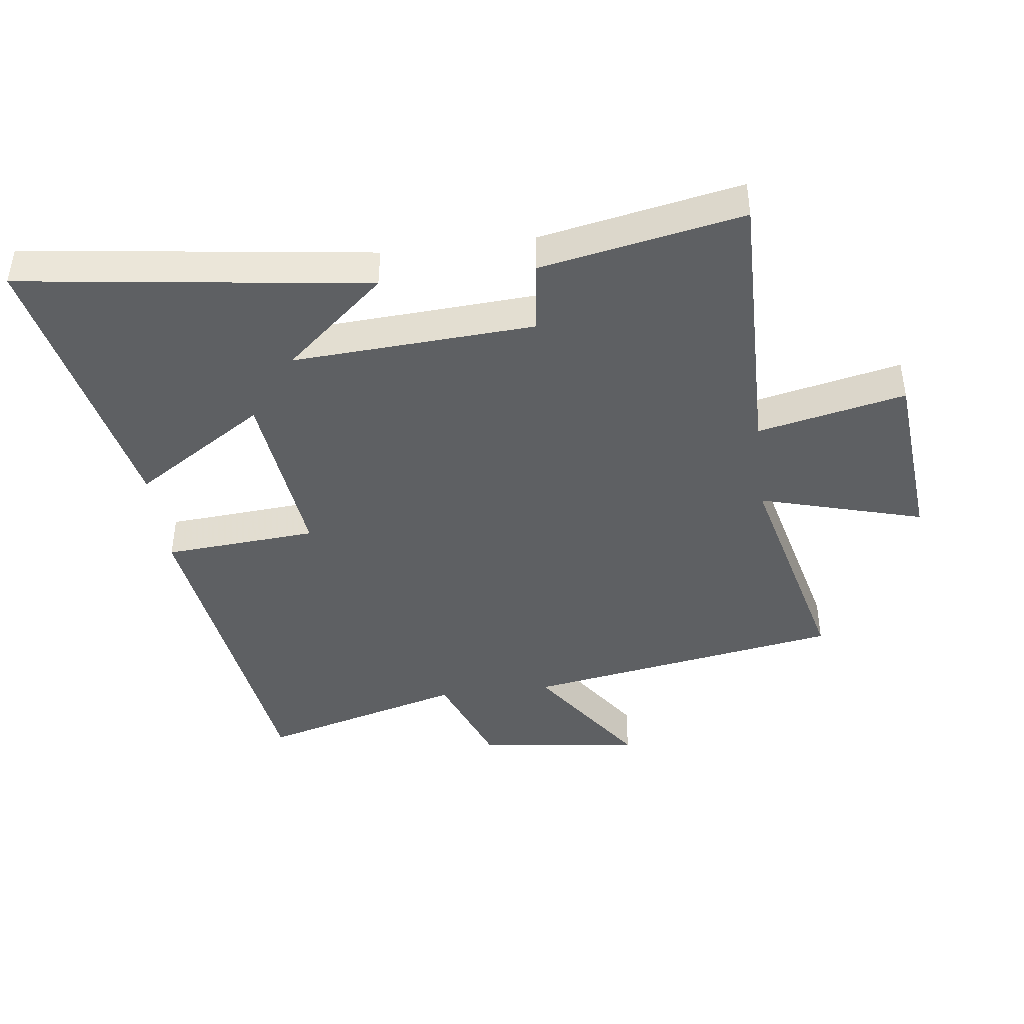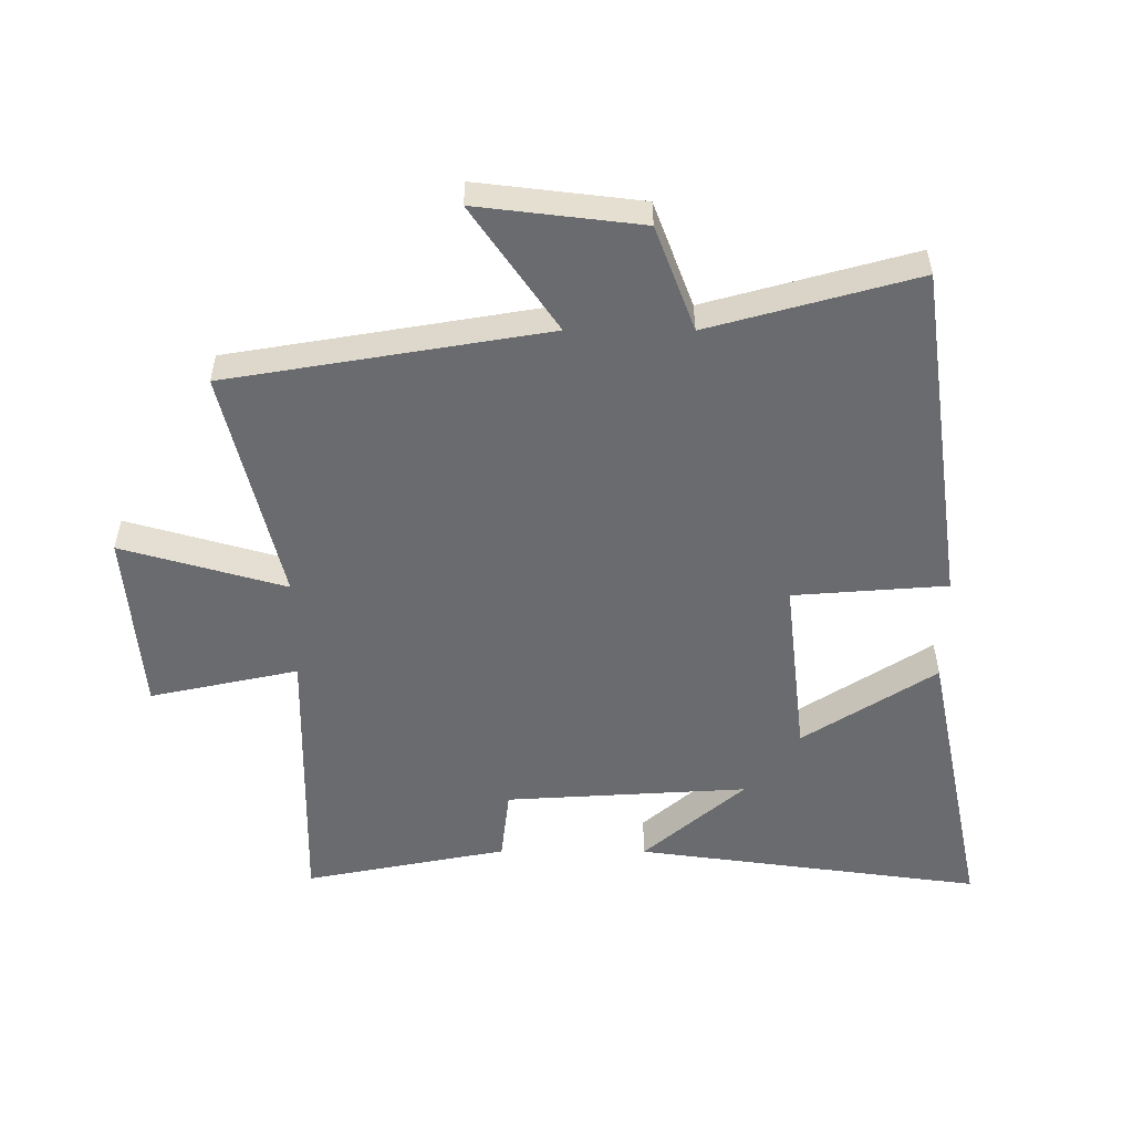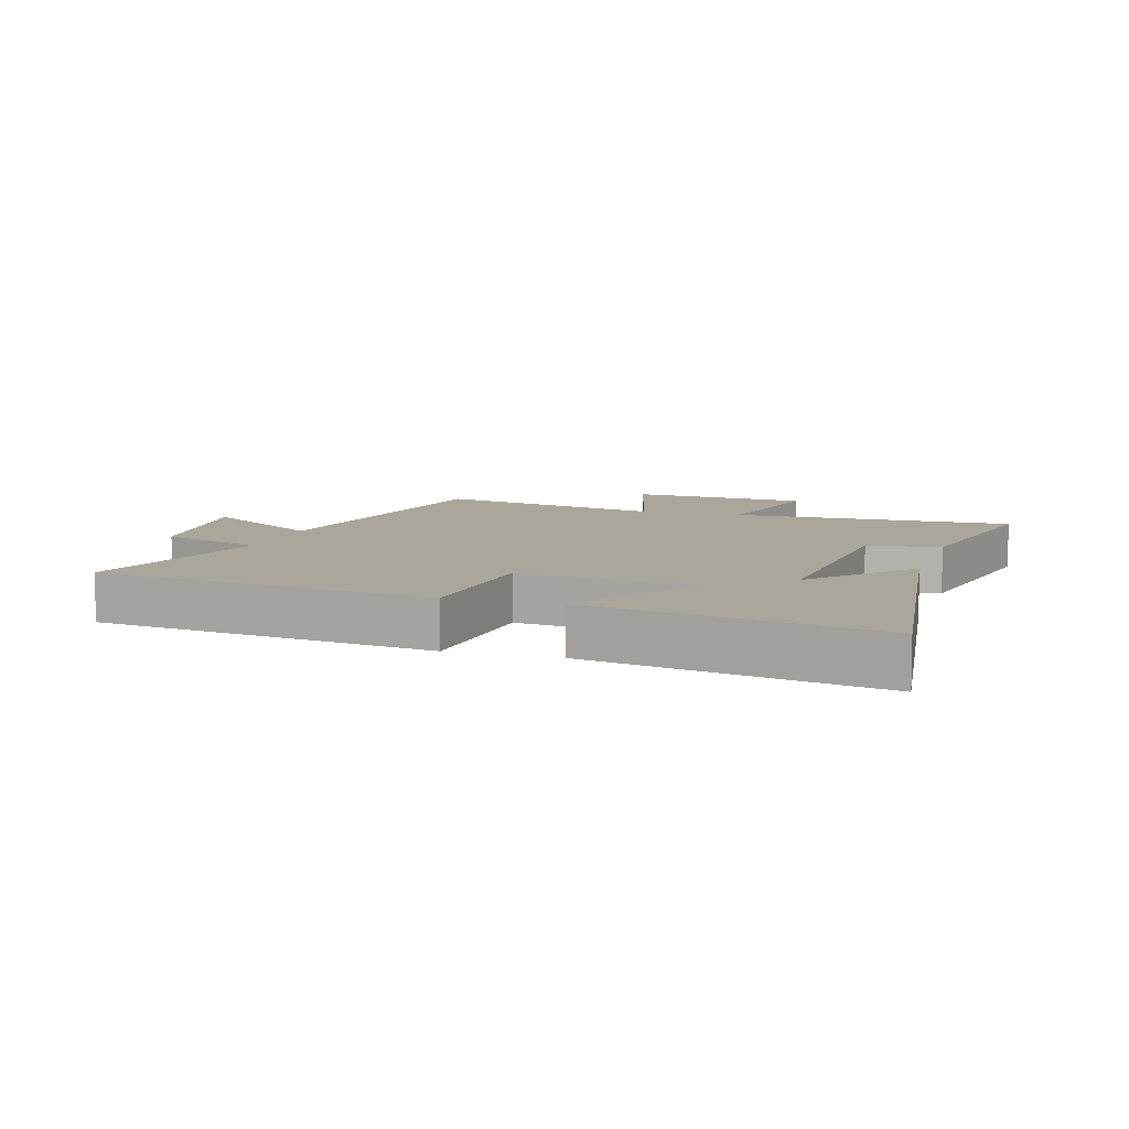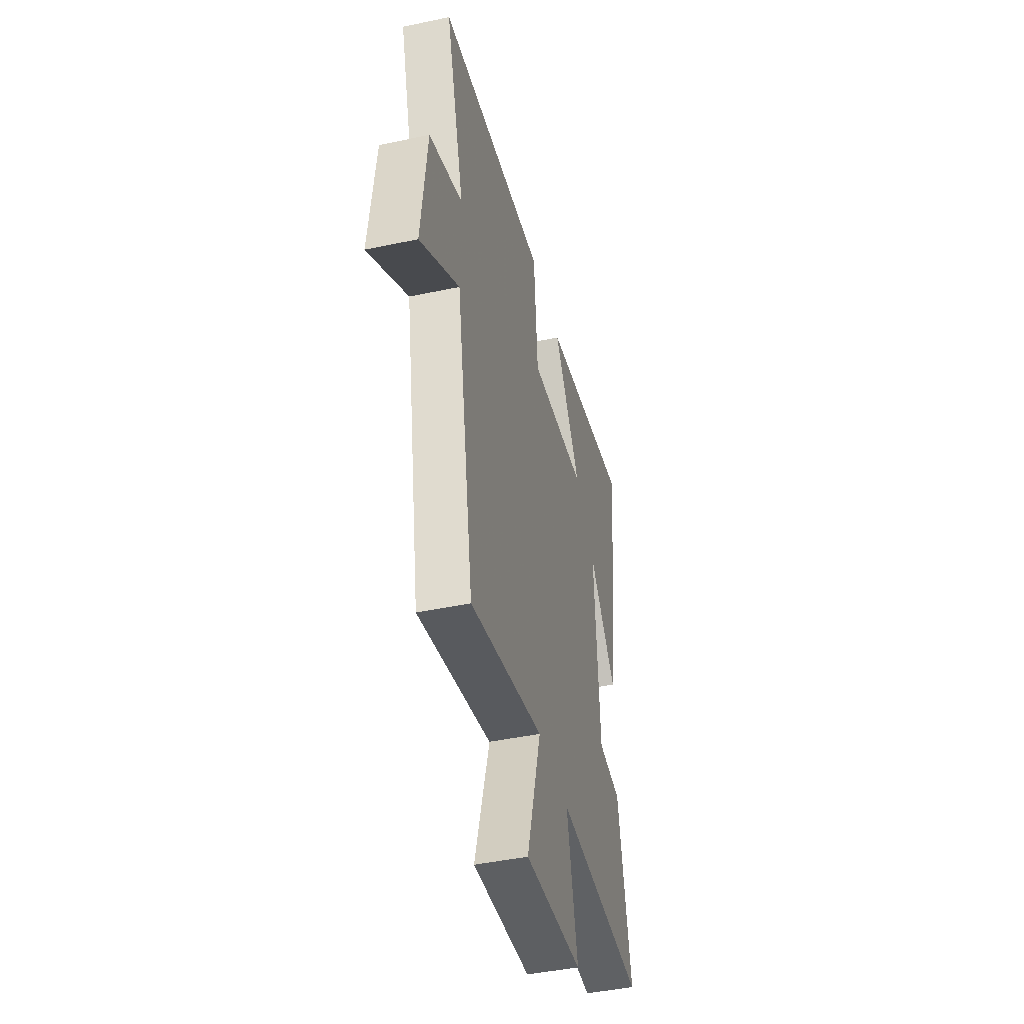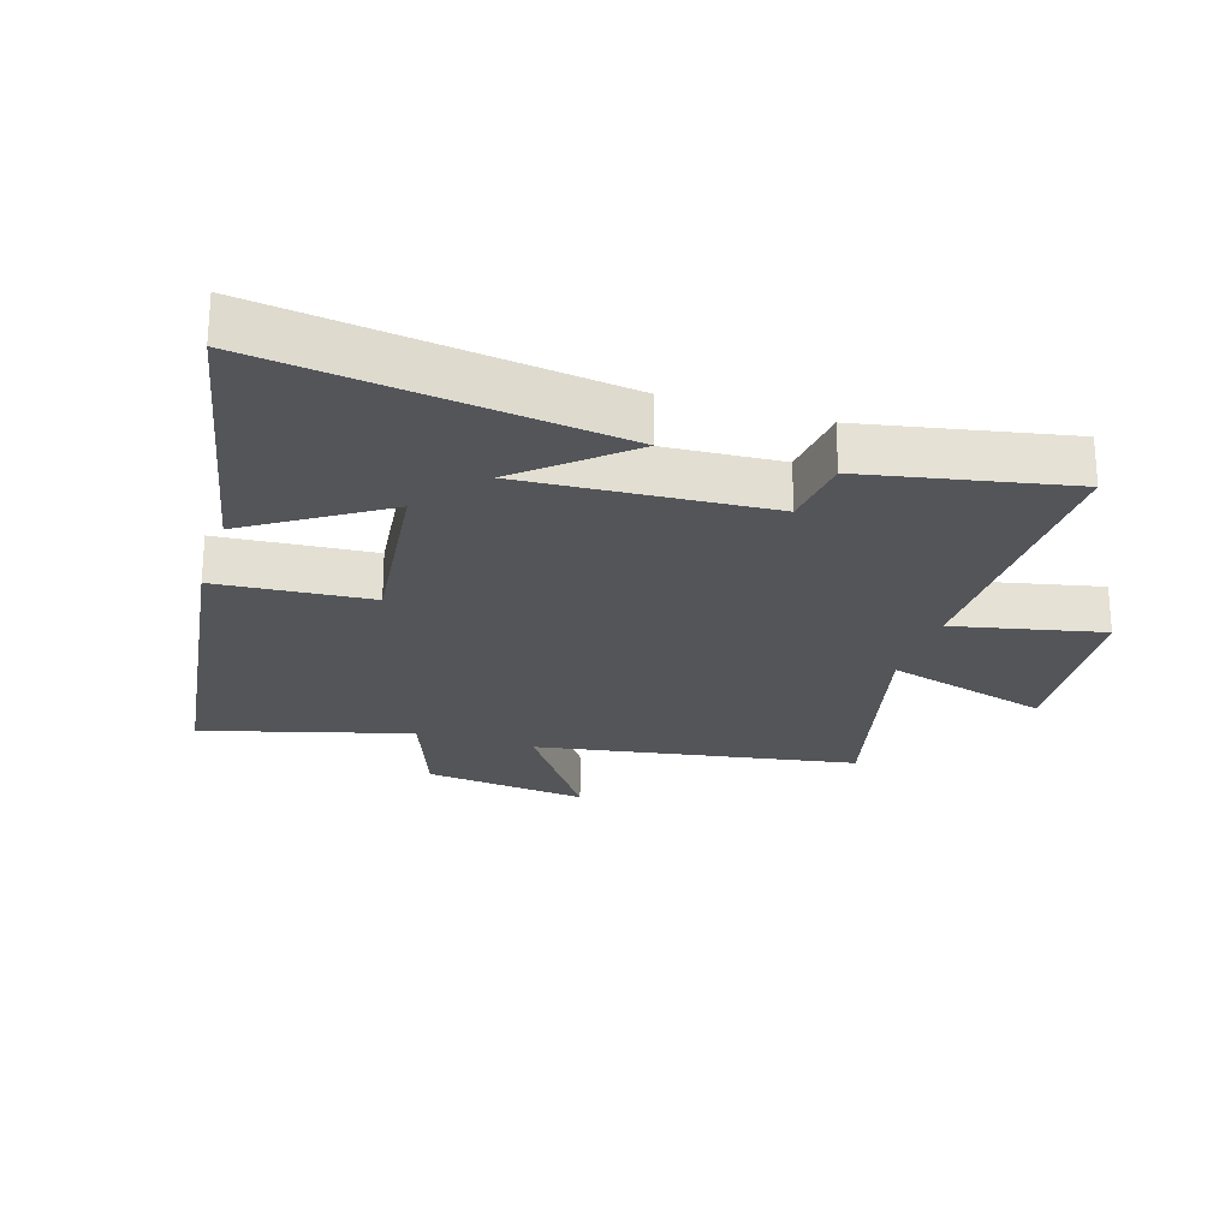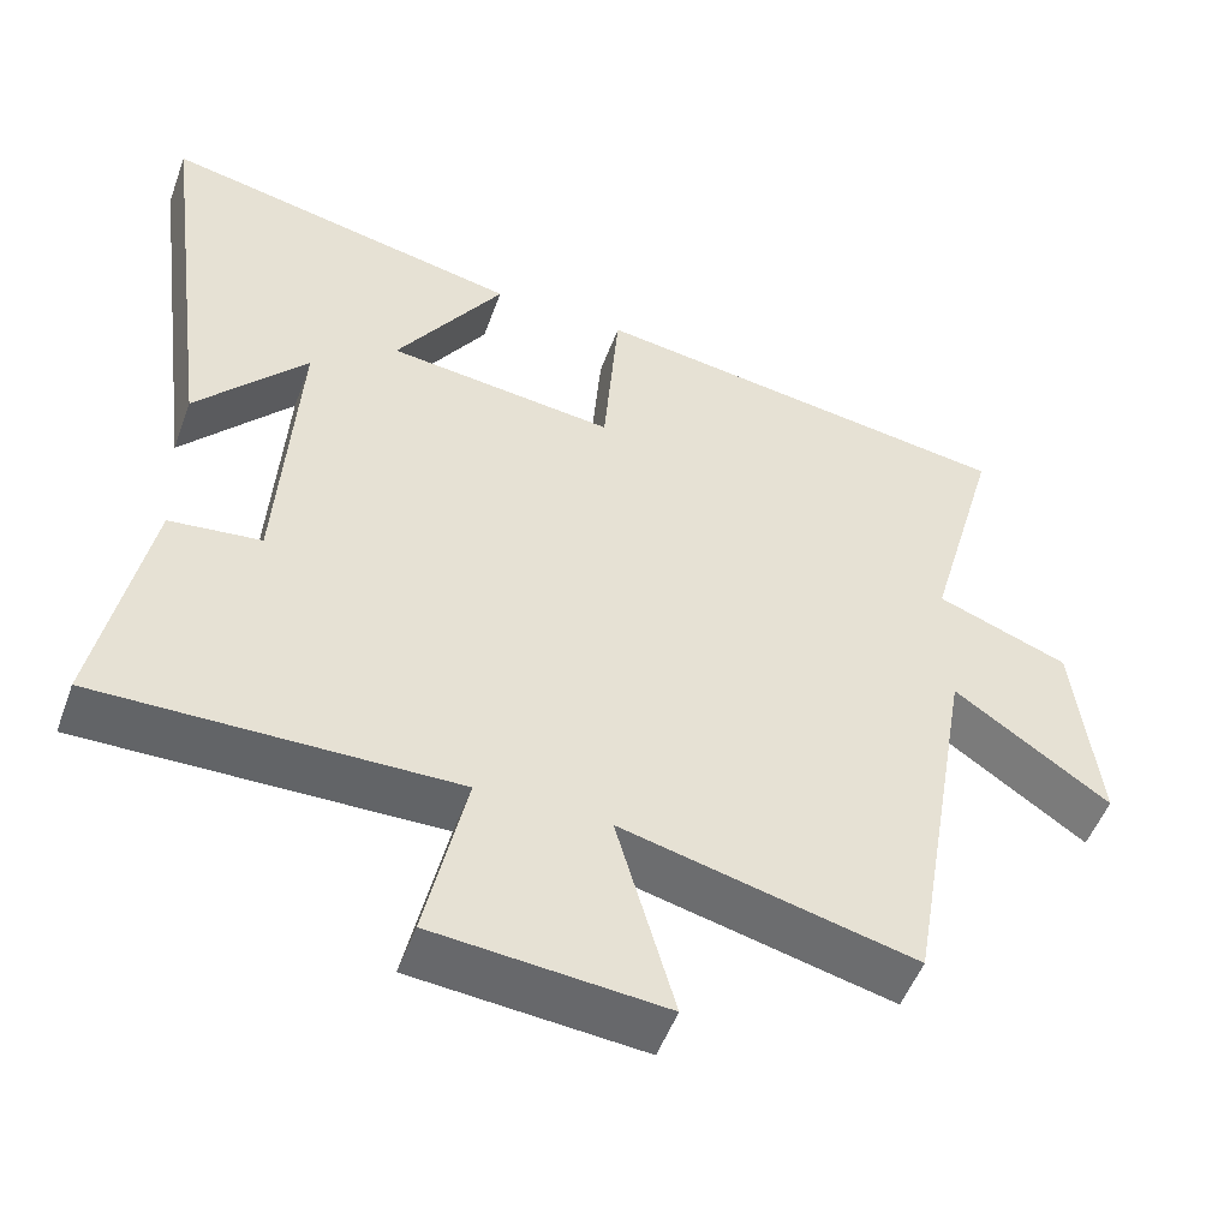
<metadata>
{"format":"obj","ext":"obj","renderer":"f3d","projection":"perspective","resolution":1024,"background":"white","views":[{"elev":-42.6,"azim":97.1,"up":"+Y"},{"elev":-53.4,"azim":-90.2,"up":"+Y"},{"elev":8.0,"azim":16.9,"up":"+Y"},{"elev":-45.0,"azim":-76.2,"up":"+Z"},{"elev":-24.1,"azim":72.3,"up":"+Y"},{"elev":-51.3,"azim":160.1,"up":"+Z"}]}
</metadata>
<code>
v 0.572 0.07 0.596
v 0.5 0.07 0.049
v 0.361 0.07 0.208
v 0.385 0.07 -0.174
v 0.5 0.07 -0.187
v 0.563 0.07 -0.506
v 0.117 0.07 -0.5
v 0.168 0.07 -0.733
v -0.12 0.07 -0.759
v -0.047 0.07 -0.5
v -0.414 0.07 -0.59
v -0.5 0.07 -0.088
v -0.695 0.07 -0.223
v -0.665 0.07 0.035
v -0.5 0.07 0.098
v -0.591 0.07 0.422
v -0.053 0.07 0.5
v -0.034 0.07 0.258
v 0.252 0.07 0.292
v 0.117 0.07 0.5
v 0.572 0 0.596
v 0.5 0 0.049
v 0.361 0 0.208
v 0.385 0 -0.174
v 0.5 0 -0.187
v 0.563 0 -0.506
v 0.117 0 -0.5
v 0.168 0 -0.733
v -0.12 0 -0.759
v -0.047 0 -0.5
v -0.414 0 -0.59
v -0.5 0 -0.088
v -0.695 0 -0.223
v -0.665 0 0.035
v -0.5 0 0.098
v -0.591 0 0.422
v -0.053 0 0.5
v -0.034 0 0.258
v 0.252 0 0.292
v 0.117 0 0.5
f 19 20 1
f 15 16 17 18
f 14 15 18
f 13 14 18
f 12 13 18
f 12 18 19
f 11 12 19
f 10 11 19
f 7 8 9 10
f 7 10 19
f 4 5 6 7
f 3 4 7 19
f 1 2 3
f 1 3 19
f 21 40 39
f 38 37 36 35
f 38 35 34
f 38 34 33
f 38 33 32
f 39 38 32
f 39 32 31
f 39 31 30
f 30 29 28 27
f 39 30 27
f 27 26 25 24
f 39 27 24 23
f 23 22 21
f 39 23 21
f 1 21 22 2
f 2 22 23 3
f 3 23 24 4
f 4 24 25 5
f 5 25 26 6
f 6 26 27 7
f 7 27 28 8
f 8 28 29 9
f 9 29 30 10
f 10 30 31 11
f 11 31 32 12
f 12 32 33 13
f 13 33 34 14
f 14 34 35 15
f 15 35 36 16
f 16 36 37 17
f 17 37 38 18
f 18 38 39 19
f 19 39 40 20
f 20 40 21 1

</code>
